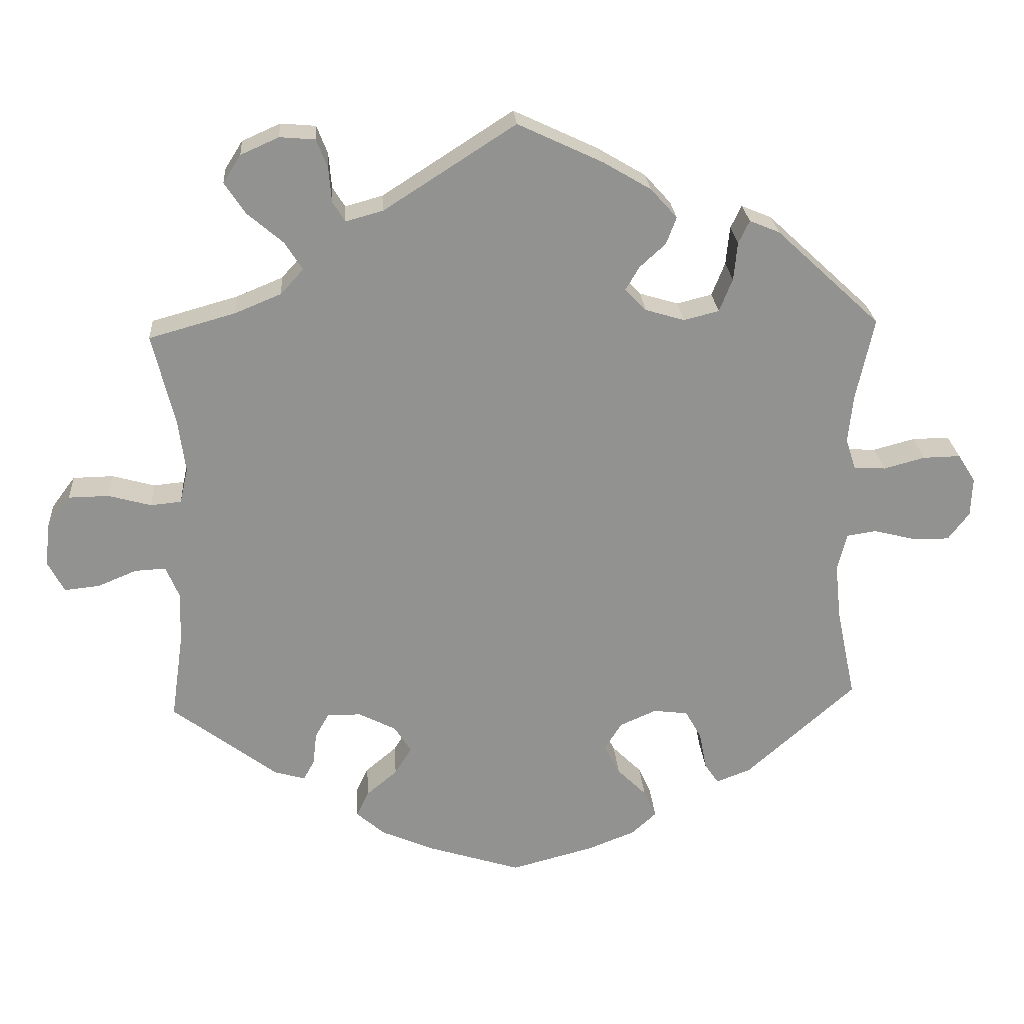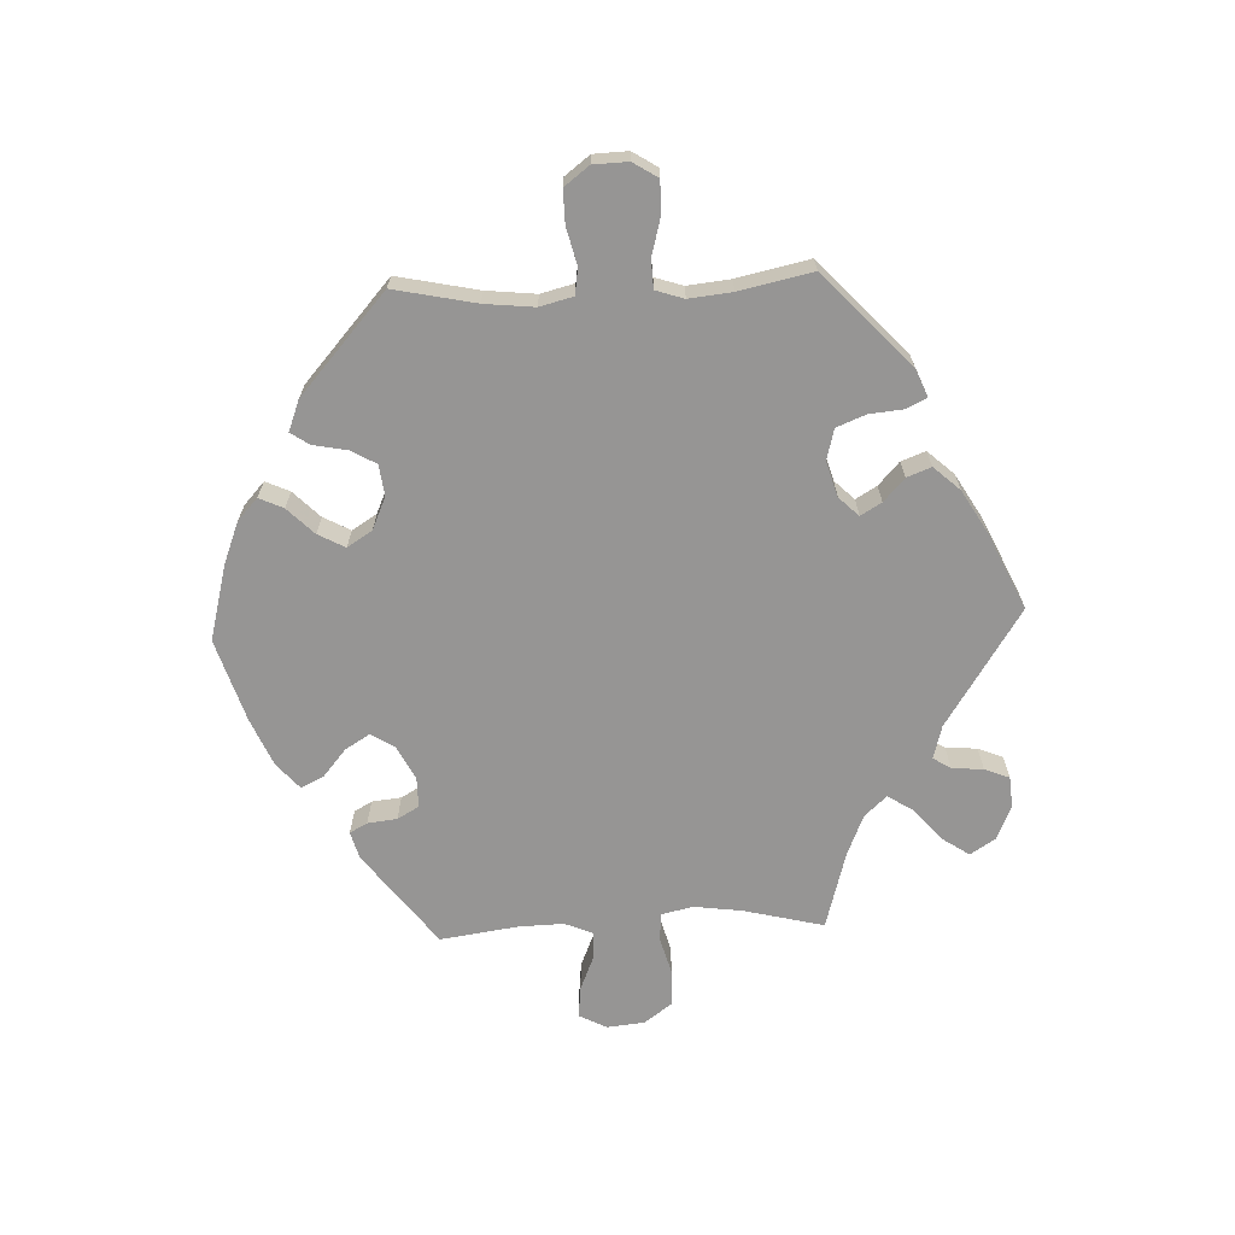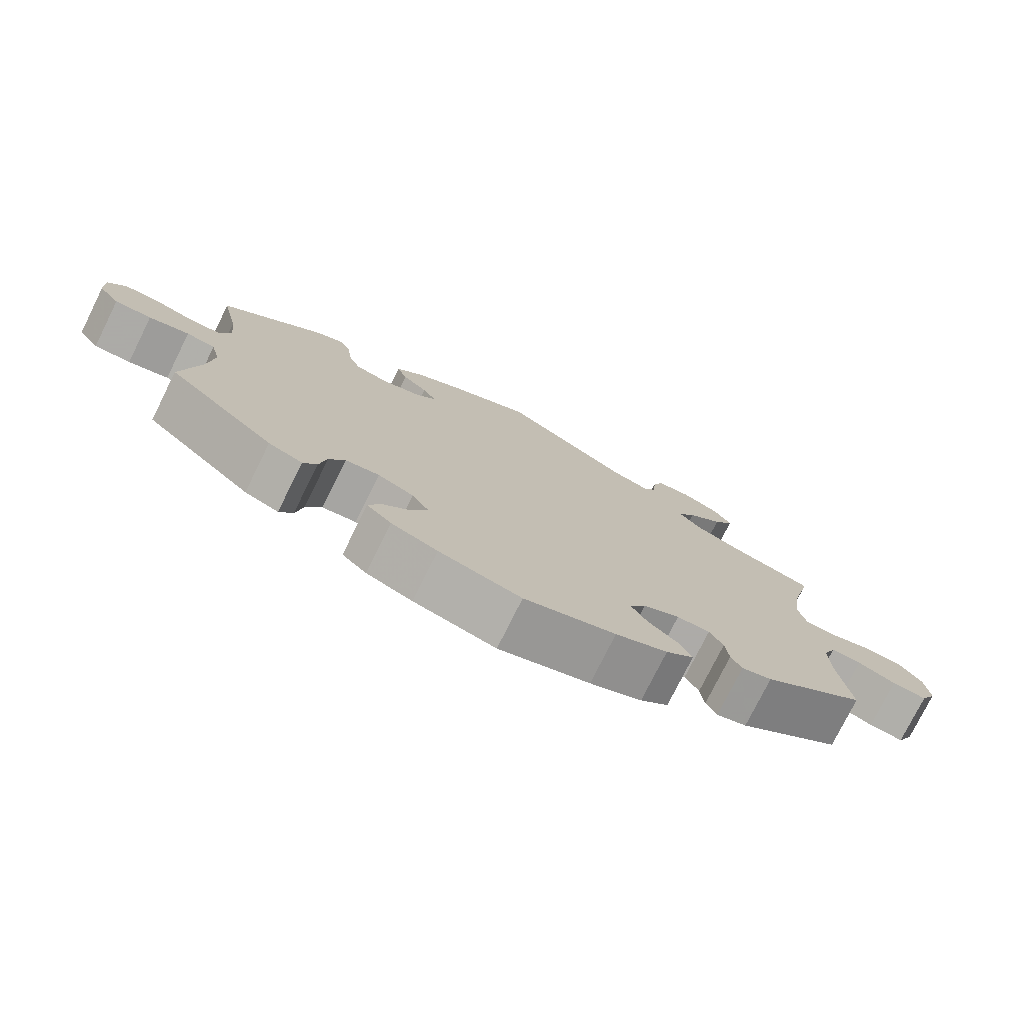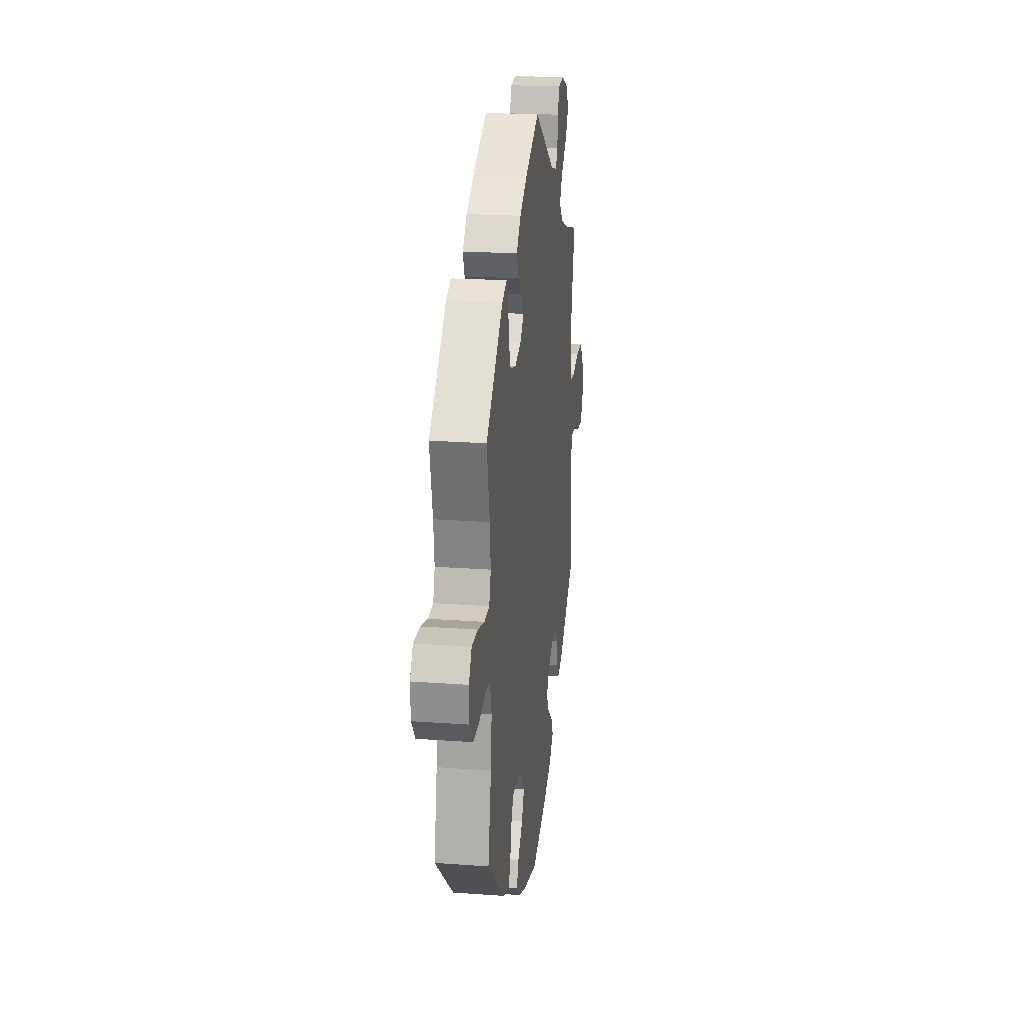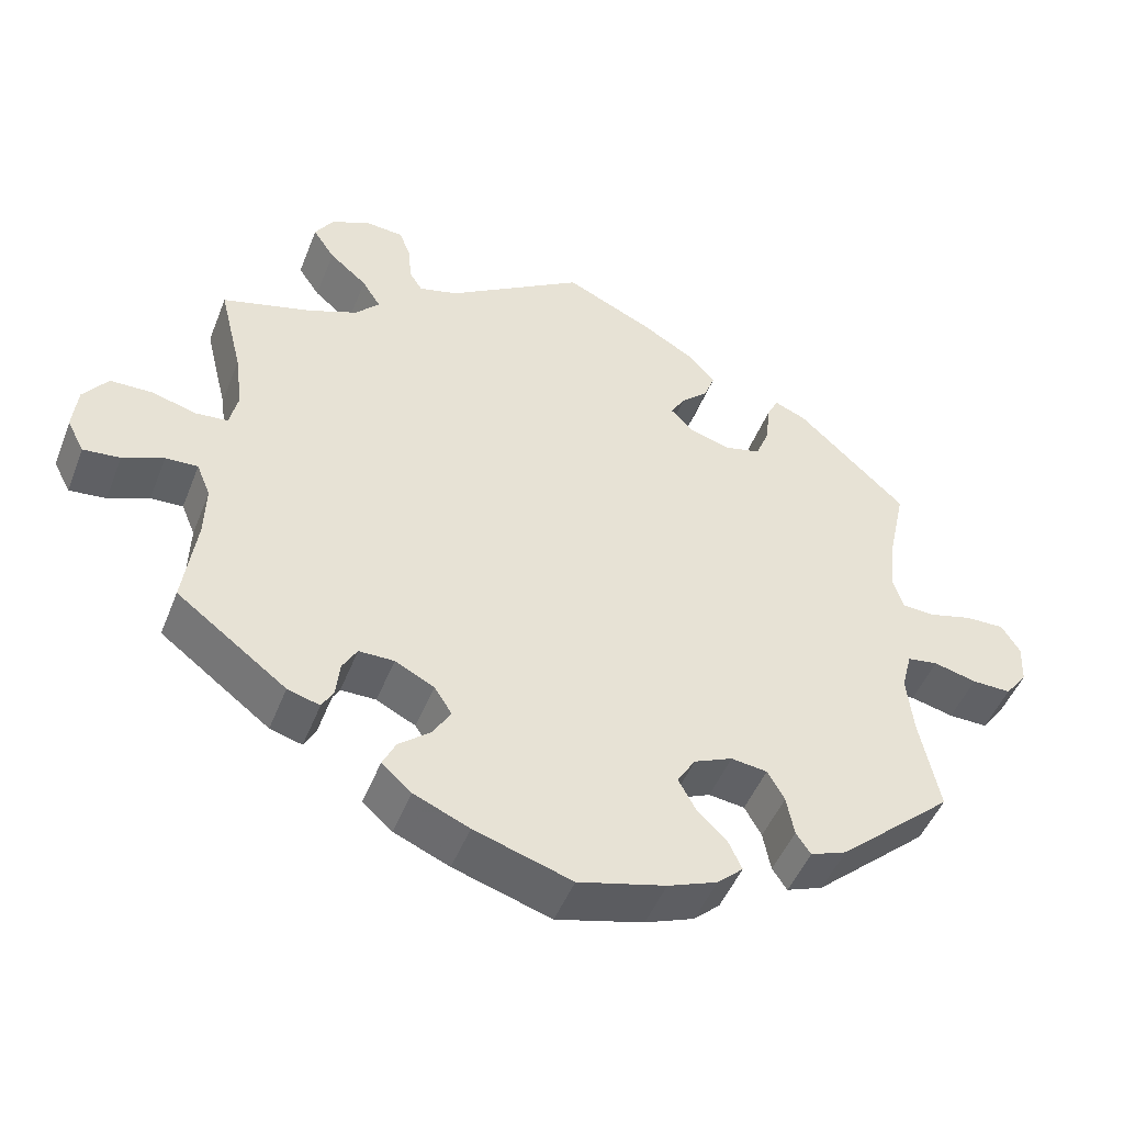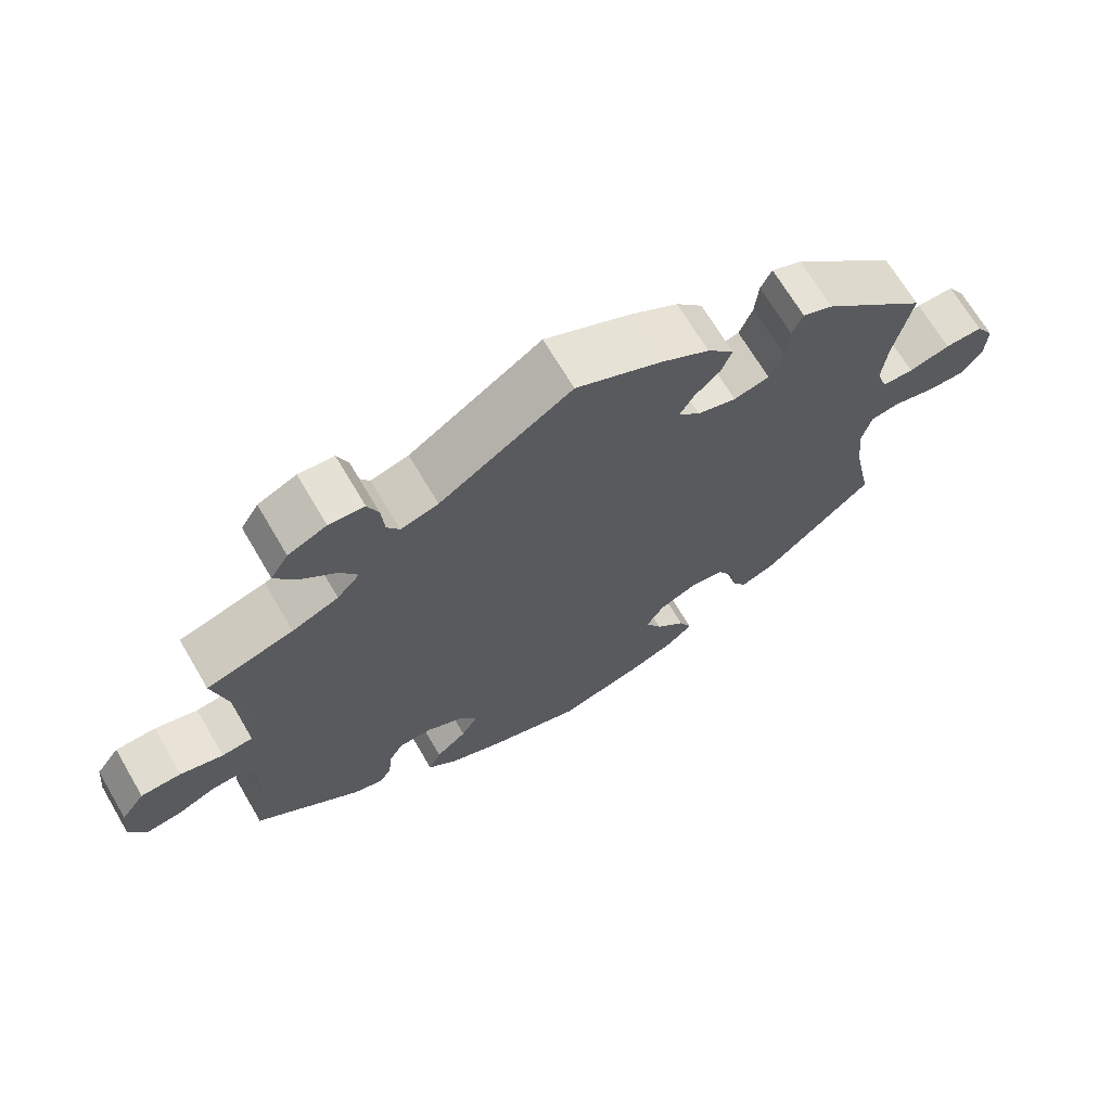
<metadata>
{"format":"obj","ext":"obj","renderer":"f3d","projection":"perspective","resolution":1024,"background":"white","views":[{"elev":24.1,"azim":176.0,"up":"+Z"},{"elev":-67.6,"azim":-87.6,"up":"+Y"},{"elev":-76.5,"azim":-26.4,"up":"+Z"},{"elev":21.7,"azim":-82.6,"up":"+Z"},{"elev":-48.0,"azim":159.0,"up":"+Z"},{"elev":68.5,"azim":149.5,"up":"+Z"}]}
</metadata>
<code>
v 0.358 0.07 -0.396
v 0.316 0.07 -0.408
v 0.301 0.07 -0.381
v 0.296 0.07 -0.336
v 0.277 0.07 -0.303
v 0.231 0.07 -0.303
v 0.18 0.07 -0.329
v 0.157 0.07 -0.365
v 0.18 0.07 -0.403
v 0.222 0.07 -0.438
v 0.239 0.07 -0.473
v 0.2 0.07 -0.507
v 0.128 0.07 -0.538
v 0.001 0.07 -0.578
v -0.113 0.07 -0.548
v -0.177 0.07 -0.523
v -0.211 0.07 -0.492
v -0.194 0.07 -0.455
v -0.154 0.07 -0.415
v -0.132 0.07 -0.374
v -0.156 0.07 -0.336
v -0.206 0.07 -0.314
v -0.253 0.07 -0.32
v -0.275 0.07 -0.359
v -0.285 0.07 -0.411
v -0.304 0.07 -0.439
v -0.351 0.07 -0.421
v -0.5 0.07 -0.289
v -0.474 0.07 -0.164
v -0.466 0.07 -0.088
v -0.479 0.07 -0.037
v -0.519 0.07 -0.031
v -0.575 0.07 -0.045
v -0.626 0.07 -0.046
v -0.655 0.07 -0.008
v -0.657 0.07 0.045
v -0.633 0.07 0.083
v -0.582 0.07 0.082
v -0.526 0.07 0.067
v -0.483 0.07 0.069
v -0.469 0.07 0.112
v -0.476 0.07 0.178
v -0.5 0.07 0.289
v -0.358 0.07 0.421
v -0.317 0.07 0.438
v -0.302 0.07 0.407
v -0.297 0.07 0.355
v -0.279 0.07 0.31
v -0.231 0.07 0.298
v -0.178 0.07 0.314
v -0.149 0.07 0.344
v -0.168 0.07 0.376
v -0.203 0.07 0.408
v -0.217 0.07 0.445
v -0.181 0.07 0.485
v -0.115 0.07 0.524
v 0 0.07 0.578
v 0.179 0.07 0.463
v 0.23 0.07 0.449
v 0.247 0.07 0.476
v 0.251 0.07 0.524
v 0.266 0.07 0.562
v 0.314 0.07 0.566
v 0.366 0.07 0.543
v 0.39 0.07 0.505
v 0.362 0.07 0.463
v 0.313 0.07 0.421
v 0.289 0.07 0.383
v 0.32 0.07 0.349
v 0.383 0.07 0.323
v 0.501 0.07 0.29
v 0.471 0.07 0.168
v 0.461 0.07 0.094
v 0.472 0.07 0.046
v 0.514 0.07 0.042
v 0.572 0.07 0.058
v 0.627 0.07 0.057
v 0.659 0.07 0.014
v 0.665 0.07 -0.044
v 0.643 0.07 -0.086
v 0.595 0.07 -0.081
v 0.542 0.07 -0.059
v 0.5 0.07 -0.057
v 0.482 0.07 -0.1
v 0.484 0.07 -0.169
v 0.501 0.07 -0.288
v 0.358 0 -0.396
v 0.316 0 -0.408
v 0.301 0 -0.381
v 0.296 0 -0.336
v 0.277 0 -0.303
v 0.231 0 -0.303
v 0.18 0 -0.329
v 0.157 0 -0.365
v 0.18 0 -0.403
v 0.222 0 -0.438
v 0.239 0 -0.473
v 0.2 0 -0.507
v 0.128 0 -0.538
v 0.001 0 -0.578
v -0.113 0 -0.548
v -0.177 0 -0.523
v -0.211 0 -0.492
v -0.194 0 -0.455
v -0.154 0 -0.415
v -0.132 0 -0.374
v -0.156 0 -0.336
v -0.206 0 -0.314
v -0.253 0 -0.32
v -0.275 0 -0.359
v -0.285 0 -0.411
v -0.304 0 -0.439
v -0.351 0 -0.421
v -0.5 0 -0.289
v -0.474 0 -0.164
v -0.466 0 -0.088
v -0.479 0 -0.037
v -0.519 0 -0.031
v -0.575 0 -0.045
v -0.626 0 -0.046
v -0.655 0 -0.008
v -0.657 0 0.045
v -0.633 0 0.083
v -0.582 0 0.082
v -0.526 0 0.067
v -0.483 0 0.069
v -0.469 0 0.112
v -0.476 0 0.178
v -0.5 0 0.289
v -0.358 0 0.421
v -0.317 0 0.438
v -0.302 0 0.407
v -0.297 0 0.355
v -0.279 0 0.31
v -0.231 0 0.298
v -0.178 0 0.314
v -0.149 0 0.344
v -0.168 0 0.376
v -0.203 0 0.408
v -0.217 0 0.445
v -0.181 0 0.485
v -0.115 0 0.524
v 0 0 0.578
v 0.179 0 0.463
v 0.23 0 0.449
v 0.247 0 0.476
v 0.251 0 0.524
v 0.266 0 0.562
v 0.314 0 0.566
v 0.366 0 0.543
v 0.39 0 0.505
v 0.362 0 0.463
v 0.313 0 0.421
v 0.289 0 0.383
v 0.32 0 0.349
v 0.383 0 0.323
v 0.501 0 0.29
v 0.471 0 0.168
v 0.461 0 0.094
v 0.472 0 0.046
v 0.514 0 0.042
v 0.572 0 0.058
v 0.627 0 0.057
v 0.659 0 0.014
v 0.665 0 -0.044
v 0.643 0 -0.086
v 0.595 0 -0.081
v 0.542 0 -0.059
v 0.5 0 -0.057
v 0.482 0 -0.1
v 0.484 0 -0.169
v 0.501 0 -0.288
f 85 86 1 2
f 84 85 2 3
f 83 84 3 4
f 79 80 81 82
f 79 82 83
f 78 79 83
f 75 76 77 78
f 74 75 78 83
f 70 71 72
f 69 70 72 73
f 68 69 73 74
f 64 65 66 67
f 64 67 68
f 63 64 68
f 60 61 62 63
f 59 60 63 68
f 58 59 68 74
f 52 53 54 55
f 51 52 55 56
f 44 45 46 47
f 42 43 44 47
f 41 42 47 48
f 40 41 48 49
f 36 37 38 39
f 36 39 40
f 35 36 40
f 32 33 34 35
f 31 32 35 40
f 30 31 40 49
f 26 27 28 29
f 24 25 26 29
f 23 24 29 30
f 22 23 30 49
f 16 17 18 19
f 16 19 20
f 15 16 20
f 14 15 20
f 13 14 20 21
f 9 10 11 12
f 8 9 12 13
f 74 83 4 5
f 58 74 5 6
f 51 56 57 58
f 50 51 58 6
f 21 22 49 50
f 8 13 21 50
f 7 8 50
f 6 7 50
f 88 87 172 171
f 89 88 171 170
f 90 89 170 169
f 168 167 166 165
f 169 168 165
f 169 165 164
f 164 163 162 161
f 169 164 161 160
f 158 157 156
f 159 158 156 155
f 160 159 155 154
f 153 152 151 150
f 154 153 150
f 154 150 149
f 149 148 147 146
f 154 149 146 145
f 160 154 145 144
f 141 140 139 138
f 142 141 138 137
f 133 132 131 130
f 133 130 129 128
f 134 133 128 127
f 135 134 127 126
f 125 124 123 122
f 126 125 122
f 126 122 121
f 121 120 119 118
f 126 121 118 117
f 135 126 117 116
f 115 114 113 112
f 115 112 111 110
f 116 115 110 109
f 135 116 109 108
f 105 104 103 102
f 106 105 102
f 106 102 101
f 106 101 100
f 107 106 100 99
f 98 97 96 95
f 99 98 95 94
f 91 90 169 160
f 92 91 160 144
f 144 143 142 137
f 92 144 137 136
f 136 135 108 107
f 136 107 99 94
f 136 94 93
f 136 93 92
f 1 87 88 2
f 2 88 89 3
f 3 89 90 4
f 4 90 91 5
f 5 91 92 6
f 6 92 93 7
f 7 93 94 8
f 8 94 95 9
f 9 95 96 10
f 10 96 97 11
f 11 97 98 12
f 12 98 99 13
f 13 99 100 14
f 14 100 101 15
f 15 101 102 16
f 16 102 103 17
f 17 103 104 18
f 18 104 105 19
f 19 105 106 20
f 20 106 107 21
f 21 107 108 22
f 22 108 109 23
f 23 109 110 24
f 24 110 111 25
f 25 111 112 26
f 26 112 113 27
f 27 113 114 28
f 28 114 115 29
f 29 115 116 30
f 30 116 117 31
f 31 117 118 32
f 32 118 119 33
f 33 119 120 34
f 34 120 121 35
f 35 121 122 36
f 36 122 123 37
f 37 123 124 38
f 38 124 125 39
f 39 125 126 40
f 40 126 127 41
f 41 127 128 42
f 42 128 129 43
f 43 129 130 44
f 44 130 131 45
f 45 131 132 46
f 46 132 133 47
f 47 133 134 48
f 48 134 135 49
f 49 135 136 50
f 50 136 137 51
f 51 137 138 52
f 52 138 139 53
f 53 139 140 54
f 54 140 141 55
f 55 141 142 56
f 56 142 143 57
f 57 143 144 58
f 58 144 145 59
f 59 145 146 60
f 60 146 147 61
f 61 147 148 62
f 62 148 149 63
f 63 149 150 64
f 64 150 151 65
f 65 151 152 66
f 66 152 153 67
f 67 153 154 68
f 68 154 155 69
f 69 155 156 70
f 70 156 157 71
f 71 157 158 72
f 72 158 159 73
f 73 159 160 74
f 74 160 161 75
f 75 161 162 76
f 76 162 163 77
f 77 163 164 78
f 78 164 165 79
f 79 165 166 80
f 80 166 167 81
f 81 167 168 82
f 82 168 169 83
f 83 169 170 84
f 84 170 171 85
f 85 171 172 86
f 86 172 87 1

</code>
